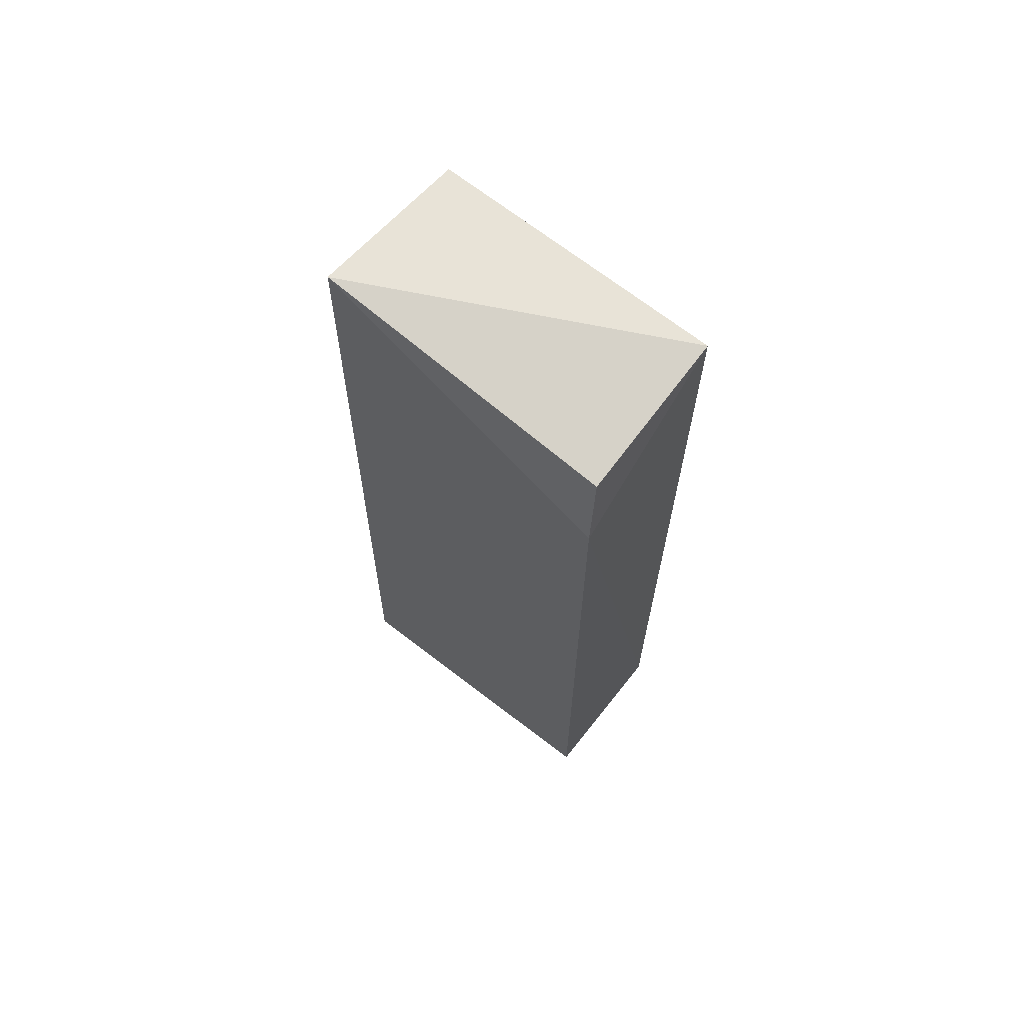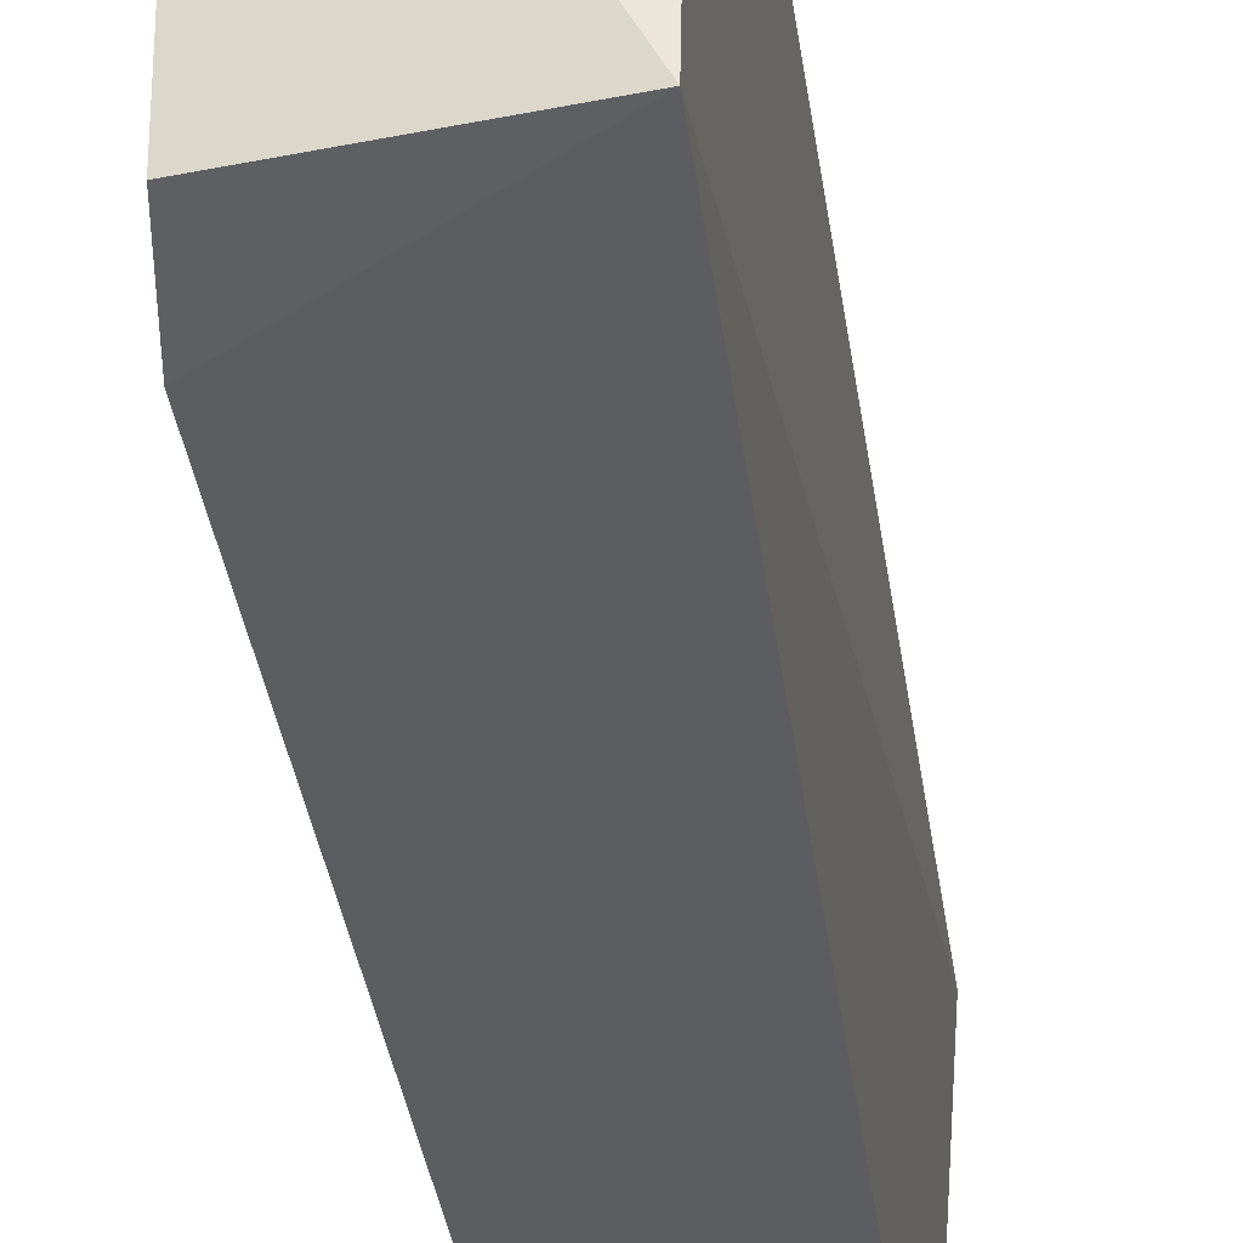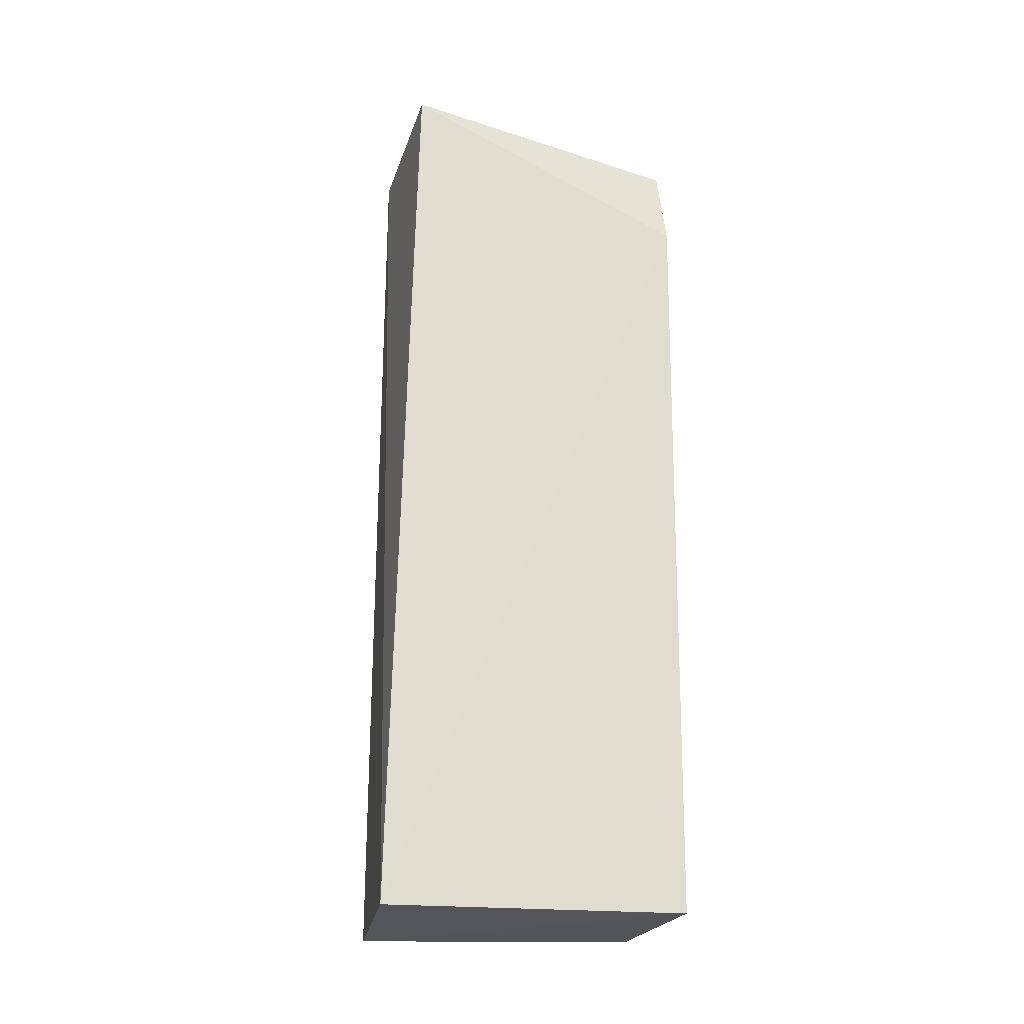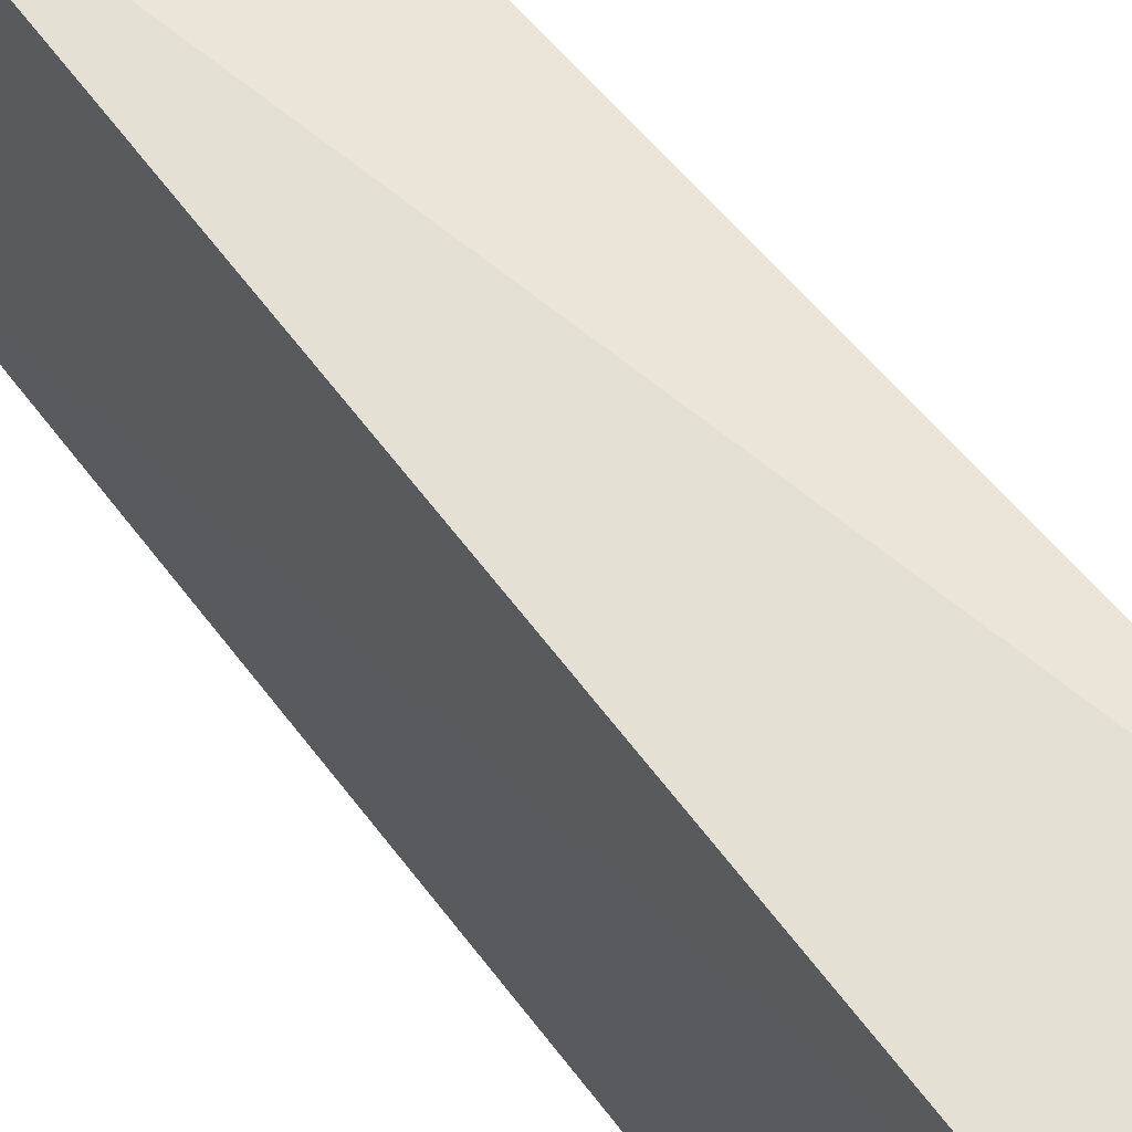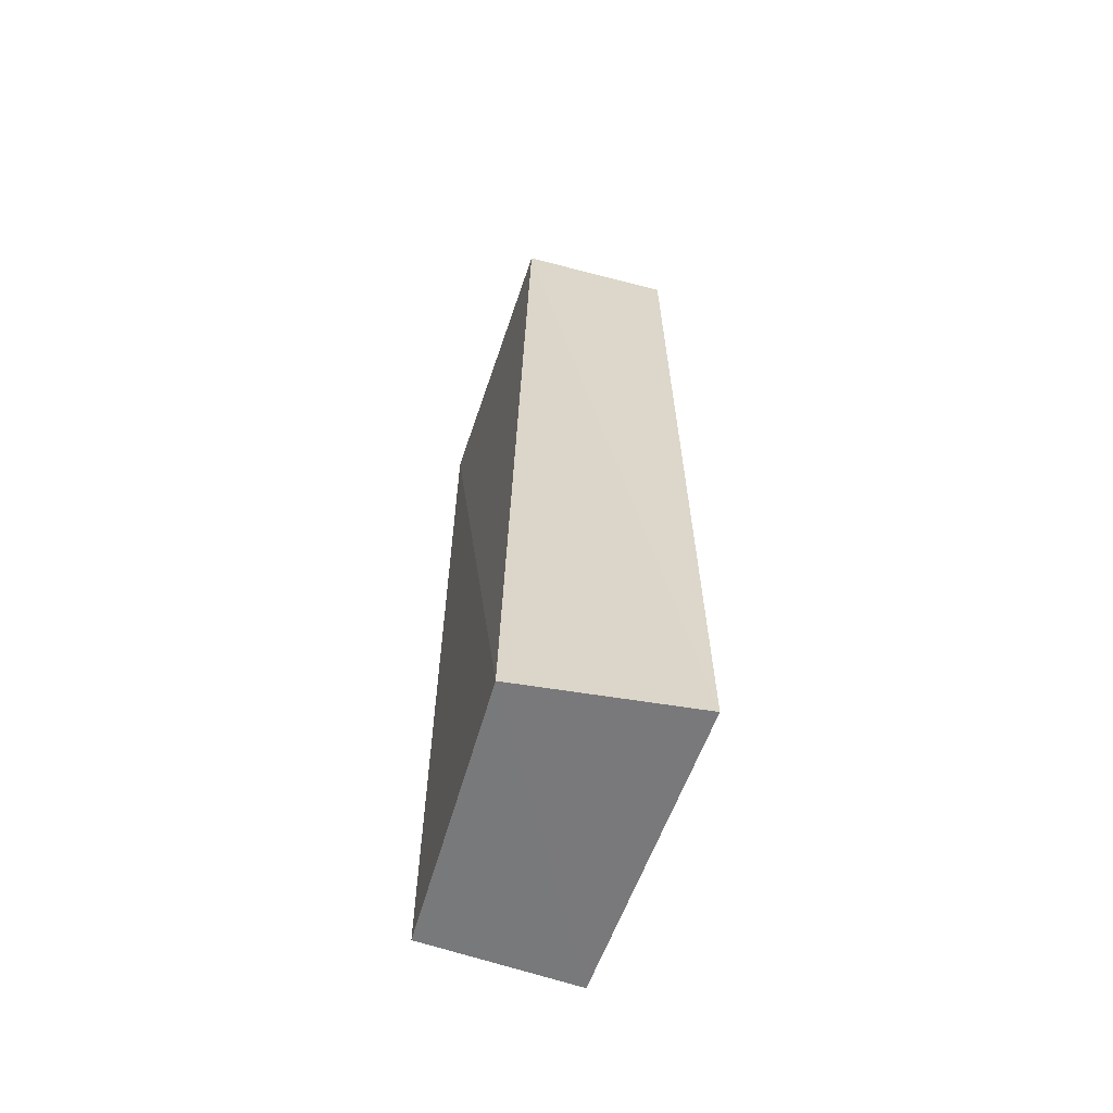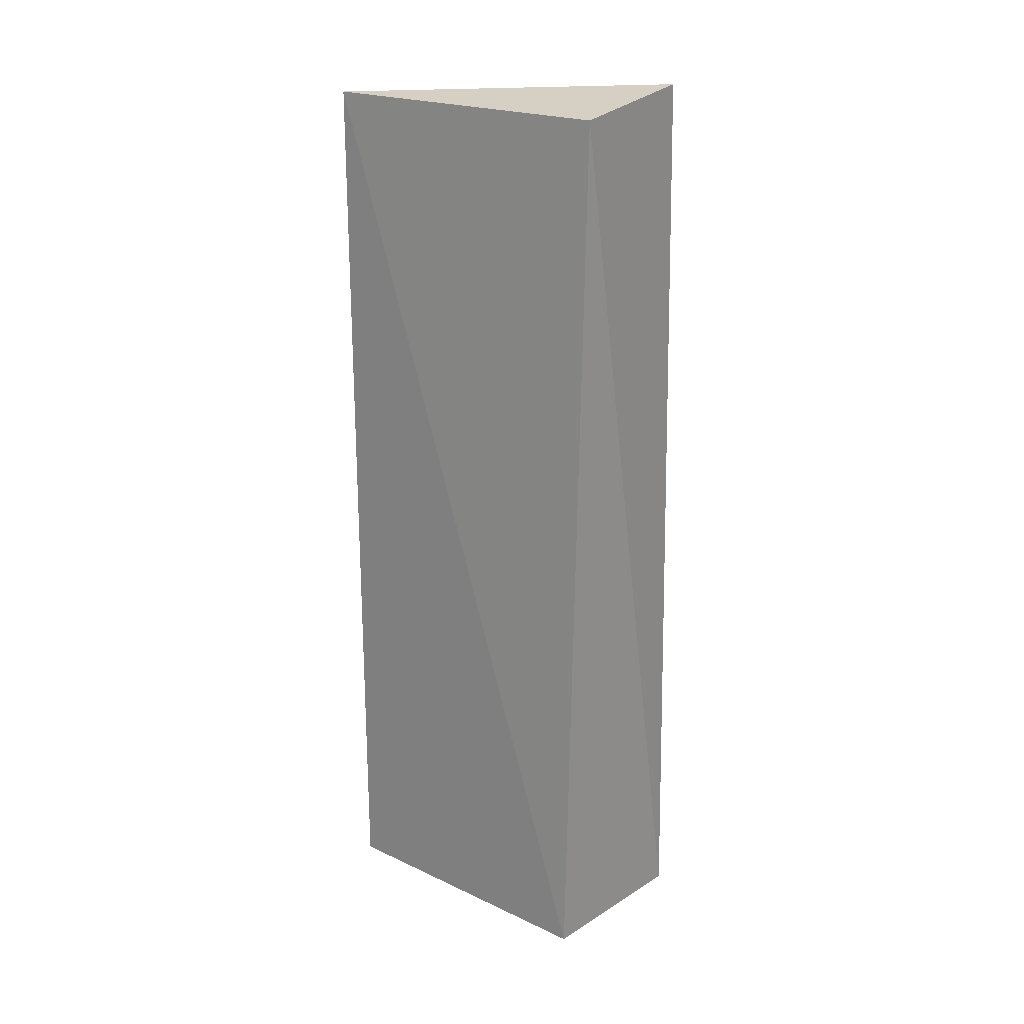
<metadata>
{"format":"obj","ext":"obj","renderer":"f3d","projection":"perspective","resolution":1024,"background":"white","views":[{"elev":67.1,"azim":127.7,"up":"+Y"},{"elev":-36.6,"azim":-172.9,"up":"+Z"},{"elev":-26.1,"azim":69.4,"up":"+Y"},{"elev":49.0,"azim":-33.8,"up":"+Z"},{"elev":-60.7,"azim":-19.6,"up":"+Y"},{"elev":22.6,"azim":-58.8,"up":"+Y"}]}
</metadata>
<code>
v 0.03348 0.04914 0.0267
v 0.03338 -0.02903 0.02821
v 0.0348 0.03905 0.001545
v 0.02076 0.04821 0.001804
v 0.01898 -0.02871 0.02541
v 0.03383 0.04633 0.00194
v 0.0203 0.04804 0.026
v 0.03372 -0.02766 0.002075
v 0.02062 -0.02734 0.001855
f 1 2 3
f 6 1 3
f 6 3 4
f 6 4 1
f 7 5 2
f 7 2 1
f 7 1 4
f 7 4 5
f 8 3 2
f 8 2 5
f 9 8 5
f 9 5 4
f 9 4 3
f 9 3 8

</code>
